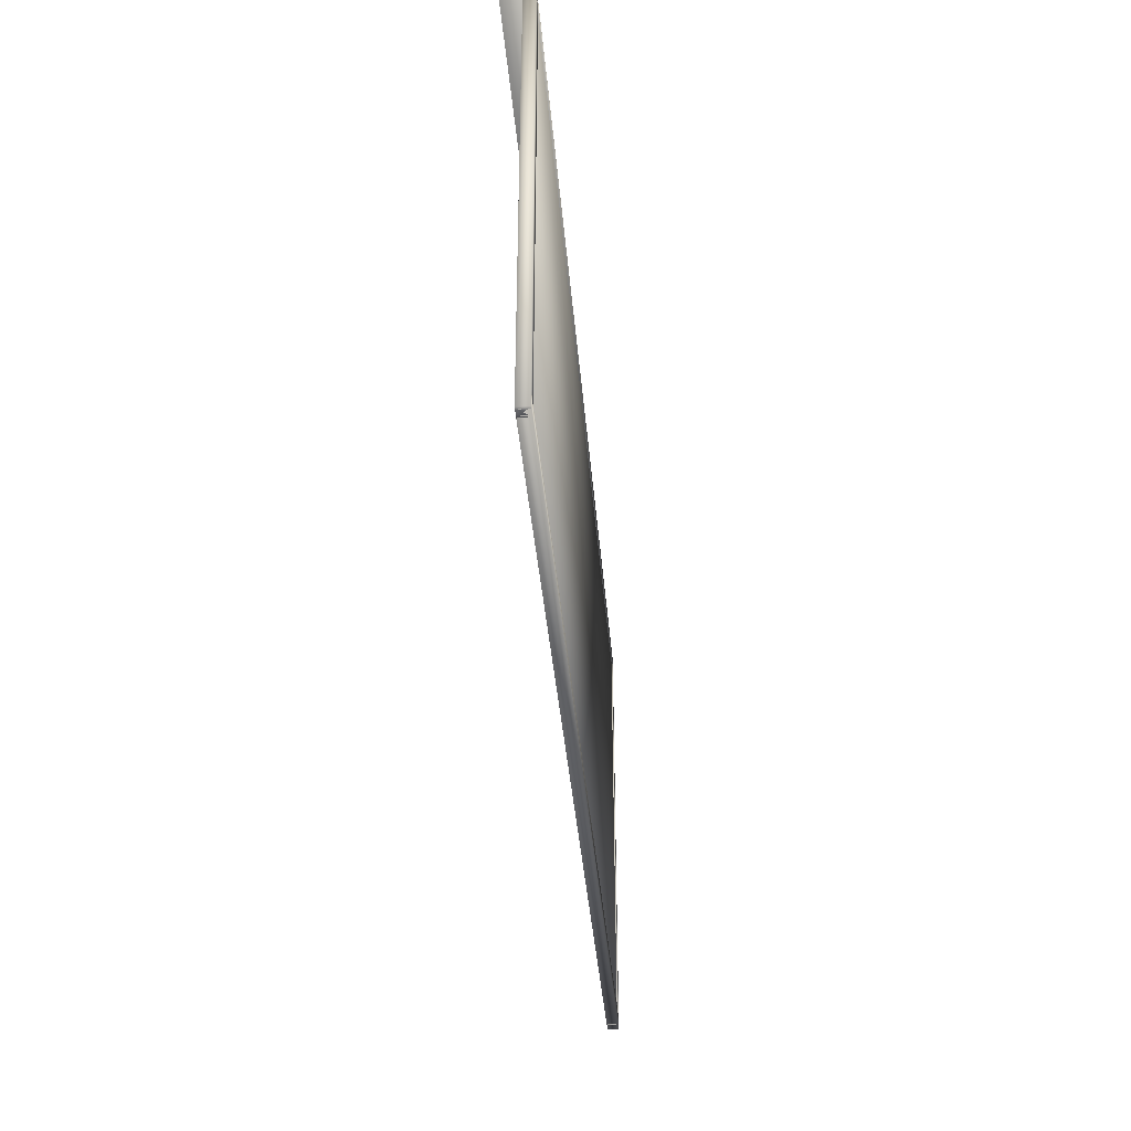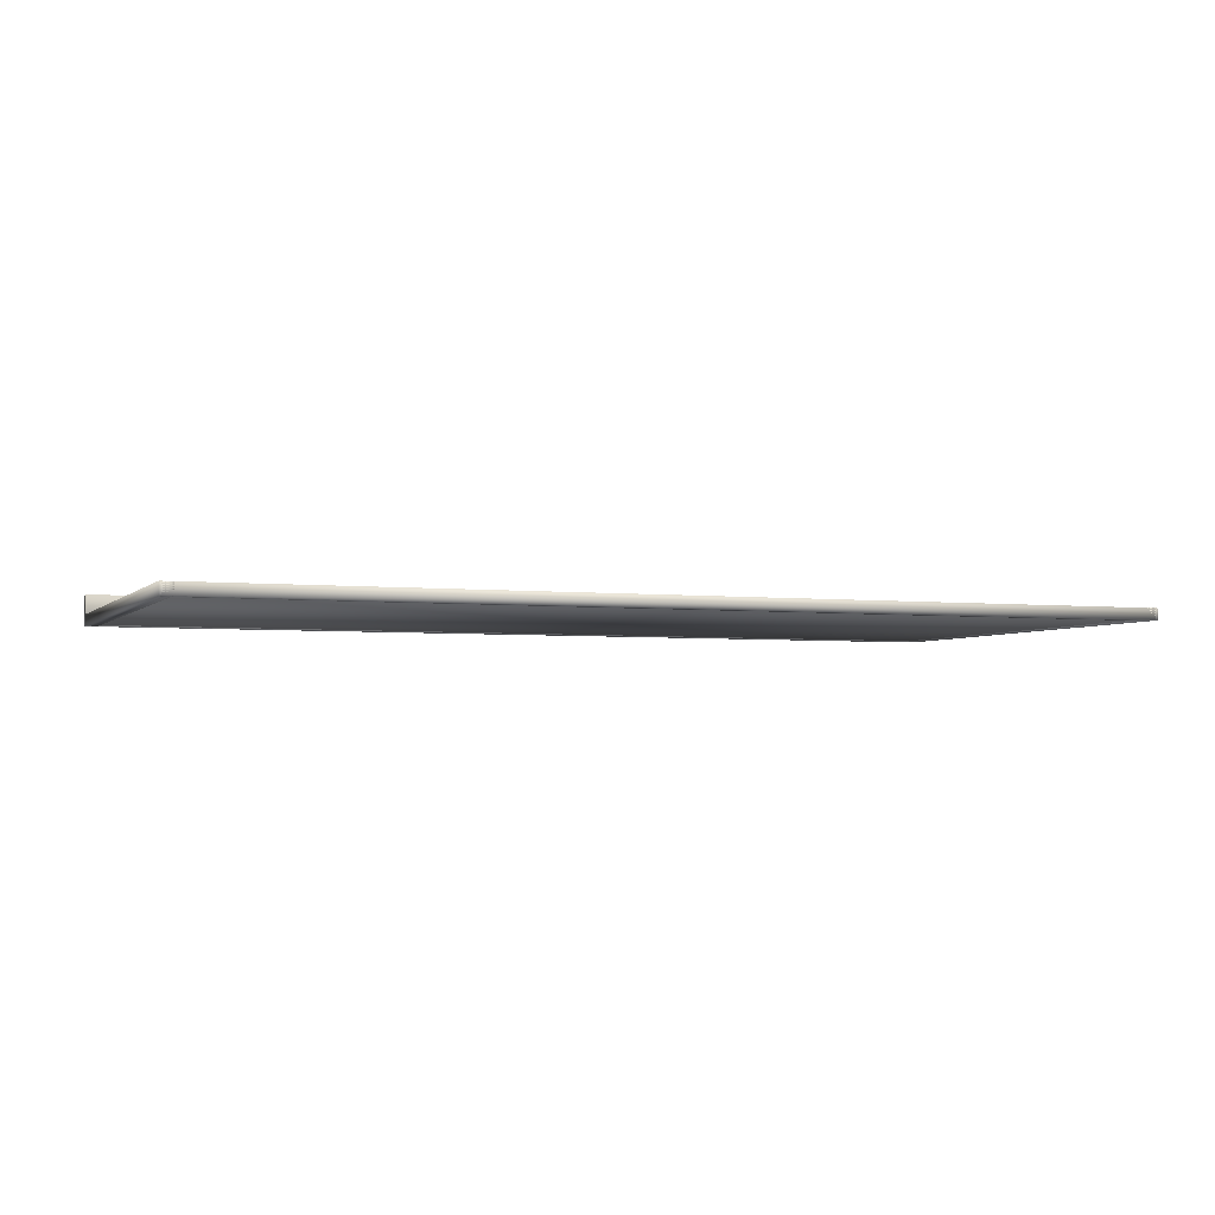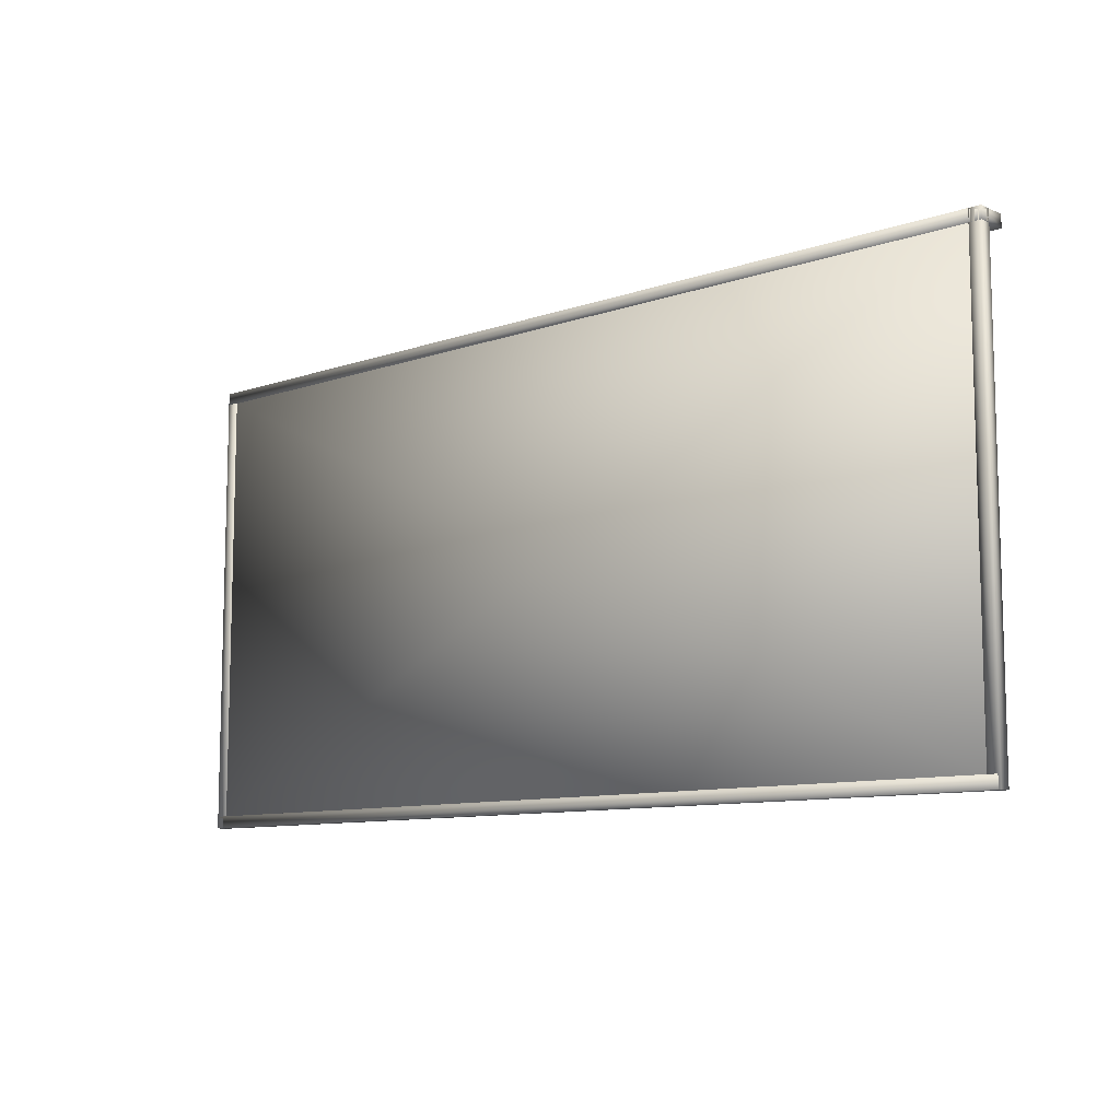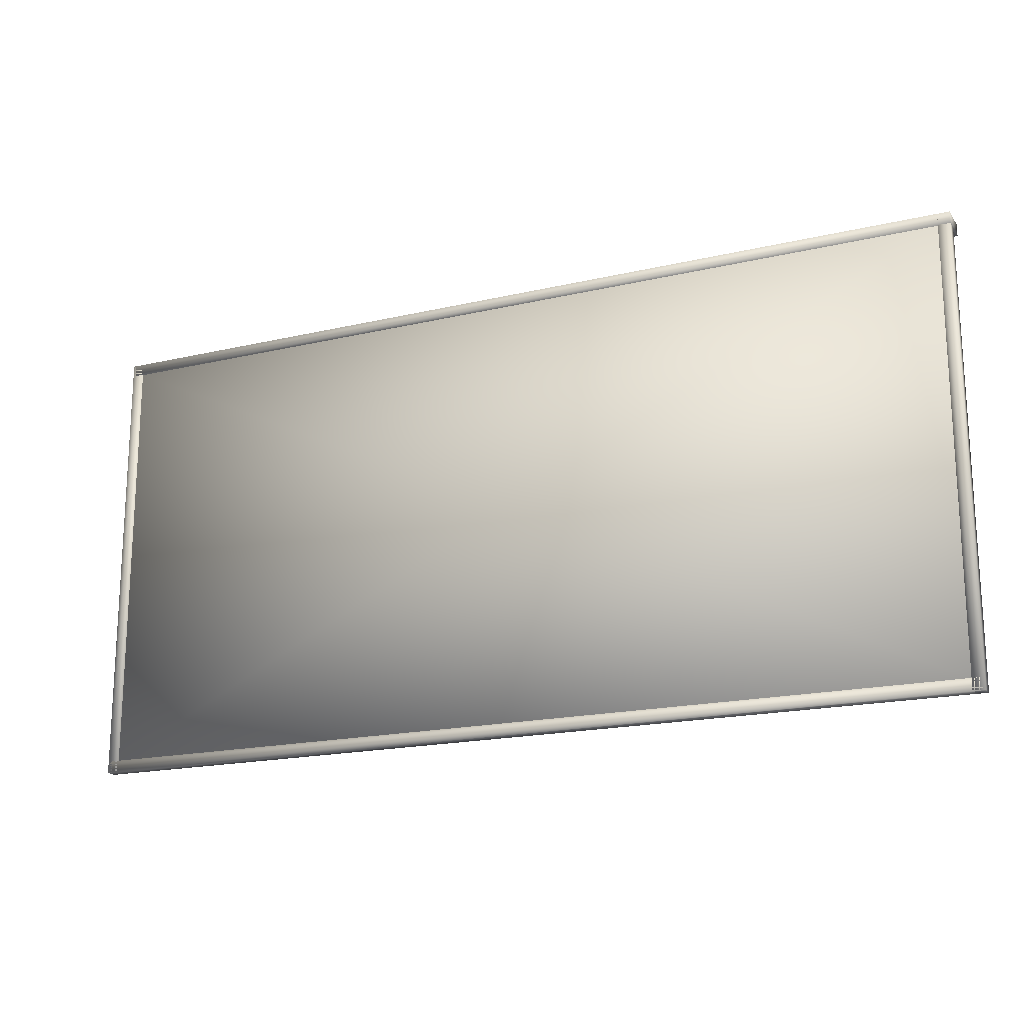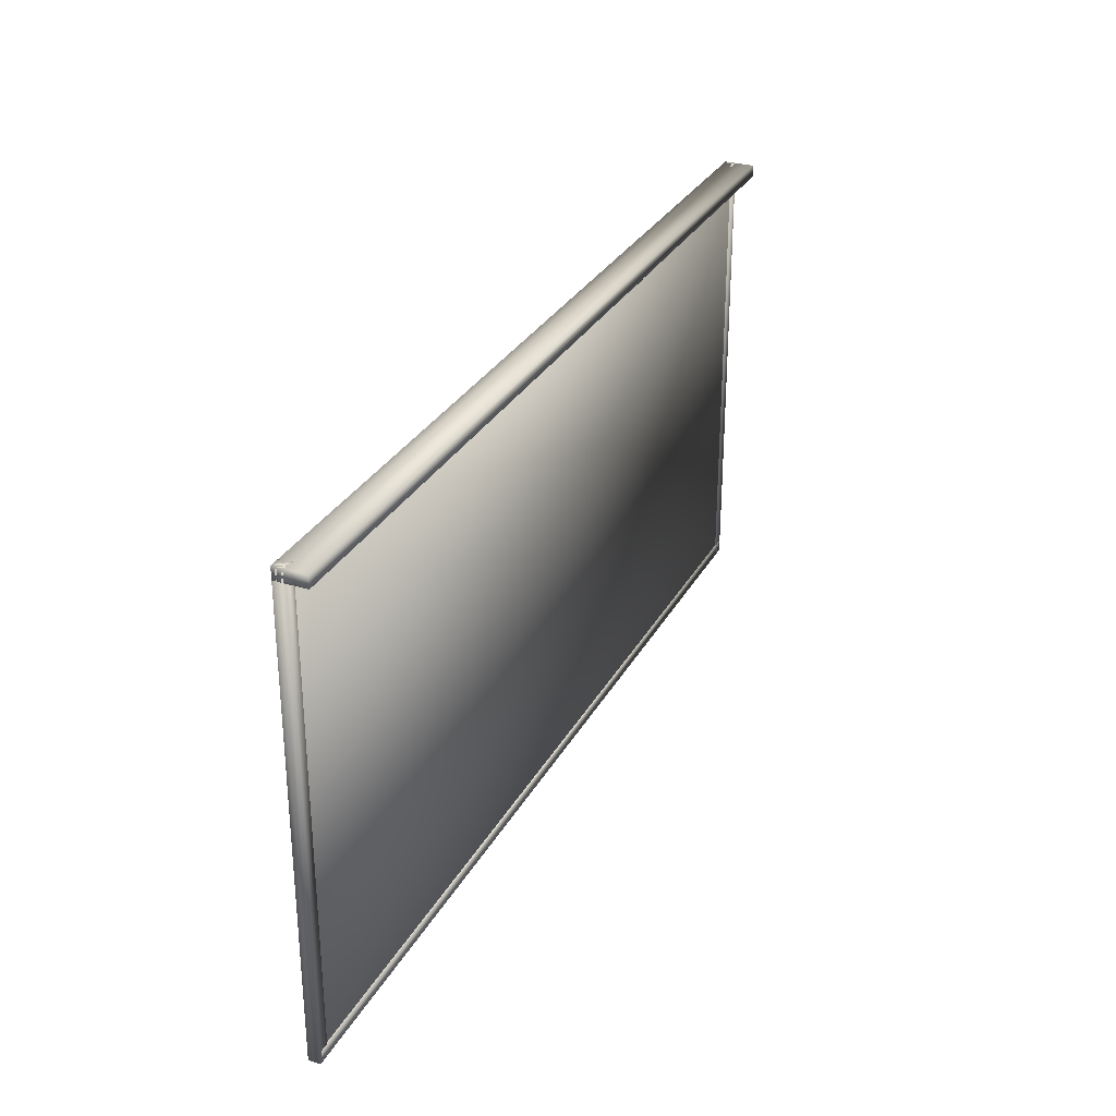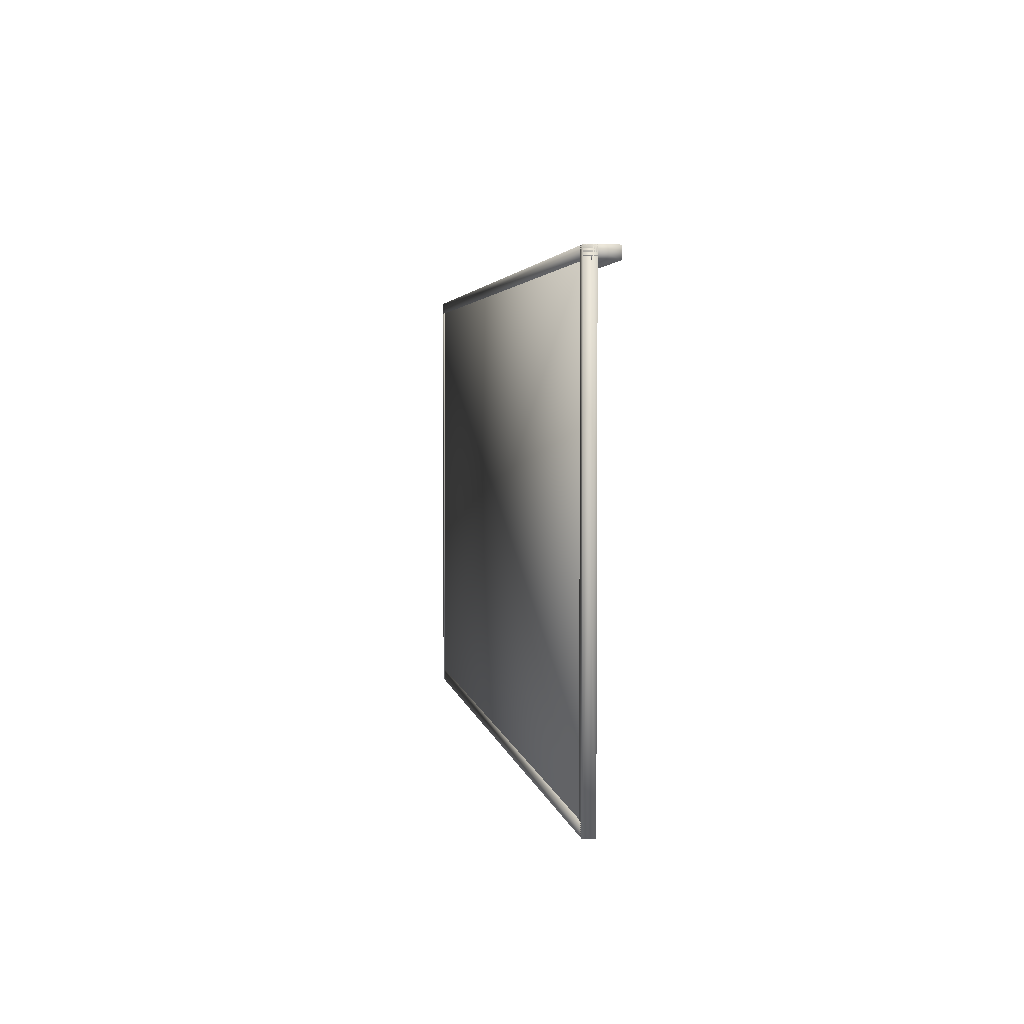
<metadata>
{"format":"obj","ext":"obj","renderer":"f3d","projection":"perspective","resolution":1024,"background":"white","views":[{"elev":-38.8,"azim":94.8,"up":"+Y"},{"elev":-3.7,"azim":-21.0,"up":"+Z"},{"elev":-9.8,"azim":-138.3,"up":"+Y"},{"elev":-18.3,"azim":-155.5,"up":"+Y"},{"elev":29.8,"azim":-65.9,"up":"+Y"},{"elev":3.1,"azim":-98.7,"up":"+Y"}]}
</metadata>
<code>
g Whiteboard
v -46.88 -22.88 0.5
v 46.88 -22.88 0.5
v 46.88 -22.88 -0.5
v -46.88 -22.88 -0.5
v -46.88 22.88 0.5
v 46.88 22.88 0.5
v 46.88 22.88 -0.5
v -46.88 22.88 -0.5
v 0 0 0.5
v 46.88 0 0
v 0 0 -0.5
v -46.88 0 0
v 0 -22.88 0
v 0 22.88 0
f 2 1 13
f 3 2 13
f 4 3 13
f 1 4 13
f 2 3 10
f 3 7 10
f 7 6 10
f 6 2 10
f 1 2 9
f 2 6 9
f 6 5 9
f 5 1 9
f 4 1 12
f 1 5 12
f 5 8 12
f 8 4 12
f 5 6 14
f 6 7 14
f 7 8 14
f 8 5 14
f 3 4 11
f 4 8 11
f 8 7 11
f 7 3 11
g Left_Edge
v -48.12 -24.12 0.6
v -46.88 -24.12 0.6
v -46.88 -24.12 -0.6
v -48.12 -24.12 -0.6
v -48.12 24.12 0.6
v -46.88 24.12 0.6
v -46.88 24.12 -0.6
v -48.12 24.12 -0.6
v -47.5 0 0.6
v -46.88 0 0
v -47.5 0 -0.6
v -48.12 0 0
v -47.5 -24.12 0
v -47.5 24.12 0
f 16 15 27
f 17 16 27
f 18 17 27
f 15 18 27
f 16 17 24
f 17 21 24
f 21 20 24
f 20 16 24
f 15 16 23
f 16 20 23
f 20 19 23
f 19 15 23
f 18 15 26
f 15 19 26
f 19 22 26
f 22 18 26
f 19 20 28
f 20 21 28
f 21 22 28
f 22 19 28
f 17 18 25
f 18 22 25
f 22 21 25
f 21 17 25
g Right_Edge
v 46.88 -24.12 0.6
v 48.12 -24.12 0.6
v 48.12 -24.12 -0.6
v 46.88 -24.12 -0.6
v 46.88 24.12 0.6
v 48.12 24.12 0.6
v 48.12 24.12 -0.6
v 46.88 24.12 -0.6
v 47.5 0 0.6
v 48.12 0 0
v 47.5 0 -0.6
v 46.88 0 0
v 47.5 -24.12 0
v 47.5 24.12 0
f 30 29 41
f 31 30 41
f 32 31 41
f 29 32 41
f 30 31 38
f 31 35 38
f 35 34 38
f 34 30 38
f 29 30 37
f 30 34 37
f 34 33 37
f 33 29 37
f 32 29 40
f 29 33 40
f 33 36 40
f 36 32 40
f 33 34 42
f 34 35 42
f 35 36 42
f 36 33 42
f 31 32 39
f 32 36 39
f 36 35 39
f 35 31 39
g Bottom_Edge
v -48.12 22.88 2.6
v 48.12 22.88 2.6
v 48.12 22.88 -0.6
v -48.12 22.88 -0.6
v -48.12 24.12 2.6
v 48.12 24.12 2.6
v 48.12 24.12 -0.6
v -48.12 24.12 -0.6
v 0 23.5 2.6
v 48.12 23.5 1
v 0 23.5 -0.6
v -48.12 23.5 1
v 0 22.88 1
v 0 24.12 1
f 44 43 55
f 45 44 55
f 46 45 55
f 43 46 55
f 44 45 52
f 45 49 52
f 49 48 52
f 48 44 52
f 43 44 51
f 44 48 51
f 48 47 51
f 47 43 51
f 46 43 54
f 43 47 54
f 47 50 54
f 50 46 54
f 47 48 56
f 48 49 56
f 49 50 56
f 50 47 56
f 45 46 53
f 46 50 53
f 50 49 53
f 49 45 53
g Top_Edge
v -47.88 -24.12 0.6
v 47.88 -24.12 0.6
v 47.88 -24.12 -0.6
v -47.88 -24.12 -0.6
v -47.88 -22.88 0.6
v 47.88 -22.88 0.6
v 47.88 -22.88 -0.6
v -47.88 -22.88 -0.6
v 0 -23.5 0.6
v 47.88 -23.5 0
v 0 -23.5 -0.6
v -47.88 -23.5 0
v 0 -24.12 0
v 0 -22.88 0
f 58 57 69
f 59 58 69
f 60 59 69
f 57 60 69
f 58 59 66
f 59 63 66
f 63 62 66
f 62 58 66
f 57 58 65
f 58 62 65
f 62 61 65
f 61 57 65
f 60 57 68
f 57 61 68
f 61 64 68
f 64 60 68
f 61 62 70
f 62 63 70
f 63 64 70
f 64 61 70
f 59 60 67
f 60 64 67
f 64 63 67
f 63 59 67
g Top
v 25.54 22.5 1.765
v 25.54 22.5 1.425
v 25.54 22.26 1.524
v 25.54 22.16 1.765
v 25.54 22.26 2.005
v 25.54 22.5 2.105
v 25.54 22.74 2.005
v 25.54 22.84 1.765
v 25.54 22.74 1.524
v 24.54 22.5 1.51
v 24.54 22.32 1.585
v 24.54 22.24 1.765
v 24.54 22.32 1.945
v 24.54 22.5 2.02
v 24.54 22.68 1.945
v 24.54 22.75 1.765
v 24.54 22.68 1.585
v 24.54 22.5 1.765
f 73 72 71
f 74 73 71
f 75 74 71
f 76 75 71
f 77 76 71
f 78 77 71
f 79 78 71
f 72 79 71
f 80 72 73
f 81 73 74
f 82 74 75
f 83 75 76
f 84 76 77
f 85 77 78
f 86 78 79
f 87 79 72
f 80 73 81
f 81 74 82
f 82 75 83
f 83 76 84
f 84 77 85
f 85 78 86
f 86 79 87
f 87 72 80
f 88 80 81
f 88 81 82
f 88 82 83
f 88 83 84
f 88 84 85
f 88 85 86
f 88 86 87
f 88 87 80
g Bottom
v 21.06 22.5 1.765
v 21.06 22.5 2.14
v 21.06 22.23 2.03
v 21.06 22.12 1.765
v 21.06 22.23 1.5
v 21.06 22.5 1.39
v 21.06 22.76 1.5
v 21.06 22.87 1.765
v 21.06 22.76 2.03
v 24.56 22.5 2.14
v 24.56 22.23 2.03
v 24.56 22.12 1.765
v 24.56 22.23 1.5
v 24.56 22.5 1.39
v 24.56 22.76 1.5
v 24.56 22.87 1.765
v 24.56 22.76 2.03
v 24.56 22.5 1.765
f 91 90 89
f 92 91 89
f 93 92 89
f 94 93 89
f 95 94 89
f 96 95 89
f 97 96 89
f 90 97 89
f 98 90 91
f 99 91 92
f 100 92 93
f 101 93 94
f 102 94 95
f 103 95 96
f 104 96 97
f 105 97 90
f 98 91 99
f 99 92 100
f 100 93 101
f 101 94 102
f 102 95 103
f 103 96 104
f 104 97 105
f 105 90 98
f 106 98 99
f 106 99 100
f 106 100 101
f 106 101 102
f 106 102 103
f 106 103 104
f 106 104 105
f 106 105 98
g Bottom_1
v -24.68 22.5 1.712
v -24.68 22.5 2.087
v -24.68 22.23 1.977
v -24.68 22.12 1.712
v -24.68 22.23 1.447
v -24.68 22.5 1.337
v -24.68 22.77 1.447
v -24.68 22.88 1.712
v -24.68 22.77 1.977
v -21.18 22.5 2.087
v -21.18 22.23 1.977
v -21.18 22.12 1.712
v -21.18 22.23 1.447
v -21.18 22.5 1.337
v -21.18 22.77 1.447
v -21.18 22.88 1.712
v -21.18 22.77 1.977
v -21.18 22.5 1.712
f 109 108 107
f 110 109 107
f 111 110 107
f 112 111 107
f 113 112 107
f 114 113 107
f 115 114 107
f 108 115 107
f 116 108 109
f 117 109 110
f 118 110 111
f 119 111 112
f 120 112 113
f 121 113 114
f 122 114 115
f 123 115 108
f 116 109 117
f 117 110 118
f 118 111 119
f 119 112 120
f 120 113 121
f 121 114 122
f 122 115 123
f 123 108 116
f 124 116 117
f 124 117 118
f 124 118 119
f 124 119 120
f 124 120 121
f 124 121 122
f 124 122 123
f 124 123 116
g Top_1
v -20.2 22.5 1.712
v -20.2 22.5 1.372
v -20.2 22.26 1.472
v -20.2 22.16 1.712
v -20.2 22.26 1.952
v -20.2 22.5 2.052
v -20.2 22.74 1.952
v -20.2 22.84 1.712
v -20.2 22.74 1.472
v -21.2 22.5 1.457
v -21.2 22.32 1.532
v -21.2 22.25 1.712
v -21.2 22.32 1.892
v -21.2 22.5 1.967
v -21.2 22.68 1.892
v -21.2 22.75 1.712
v -21.2 22.68 1.532
v -21.2 22.5 1.712
f 127 126 125
f 128 127 125
f 129 128 125
f 130 129 125
f 131 130 125
f 132 131 125
f 133 132 125
f 126 133 125
f 134 126 127
f 135 127 128
f 136 128 129
f 137 129 130
f 138 130 131
f 139 131 132
f 140 132 133
f 141 133 126
f 134 127 135
f 135 128 136
f 136 129 137
f 137 130 138
f 138 131 139
f 139 132 140
f 140 133 141
f 141 126 134
f 142 134 135
f 142 135 136
f 142 136 137
f 142 137 138
f 142 138 139
f 142 139 140
f 142 140 141
f 142 141 134
g Bottom_2
v 17.72 22.5 1.812
v 17.72 22.5 1.437
v 17.72 22.23 1.547
v 17.72 22.12 1.812
v 17.72 22.23 2.077
v 17.72 22.5 2.187
v 17.72 22.77 2.077
v 17.72 22.88 1.812
v 17.72 22.77 1.547
v 14.22 22.5 1.437
v 14.22 22.23 1.547
v 14.22 22.12 1.812
v 14.22 22.23 2.077
v 14.22 22.5 2.187
v 14.22 22.77 2.077
v 14.22 22.88 1.812
v 14.22 22.77 1.547
v 14.22 22.5 1.812
f 145 144 143
f 146 145 143
f 147 146 143
f 148 147 143
f 149 148 143
f 150 149 143
f 151 150 143
f 144 151 143
f 152 144 145
f 153 145 146
f 154 146 147
f 155 147 148
f 156 148 149
f 157 149 150
f 158 150 151
f 159 151 144
f 152 145 153
f 153 146 154
f 154 147 155
f 155 148 156
f 156 149 157
f 157 150 158
f 158 151 159
f 159 144 152
f 160 152 153
f 160 153 154
f 160 154 155
f 160 155 156
f 160 156 157
f 160 157 158
f 160 158 159
f 160 159 152
g Top_2
v 18.7 22.5 1.812
v 18.7 22.5 1.472
v 18.7 22.26 1.572
v 18.7 22.16 1.812
v 18.7 22.26 2.052
v 18.7 22.5 2.152
v 18.7 22.74 2.052
v 18.7 22.84 1.812
v 18.7 22.74 1.572
v 17.7 22.5 1.557
v 17.7 22.32 1.632
v 17.7 22.25 1.812
v 17.7 22.32 1.992
v 17.7 22.5 2.067
v 17.7 22.68 1.992
v 17.7 22.75 1.812
v 17.7 22.68 1.632
v 17.7 22.5 1.812
f 163 162 161
f 164 163 161
f 165 164 161
f 166 165 161
f 167 166 161
f 168 167 161
f 169 168 161
f 162 169 161
f 170 162 163
f 171 163 164
f 172 164 165
f 173 165 166
f 174 166 167
f 175 167 168
f 176 168 169
f 177 169 162
f 170 163 171
f 171 164 172
f 172 165 173
f 173 166 174
f 174 167 175
f 175 168 176
f 176 169 177
f 177 162 170
f 178 170 171
f 178 171 172
f 178 172 173
f 178 173 174
f 178 174 175
f 178 175 176
f 178 176 177
f 178 177 170

</code>
